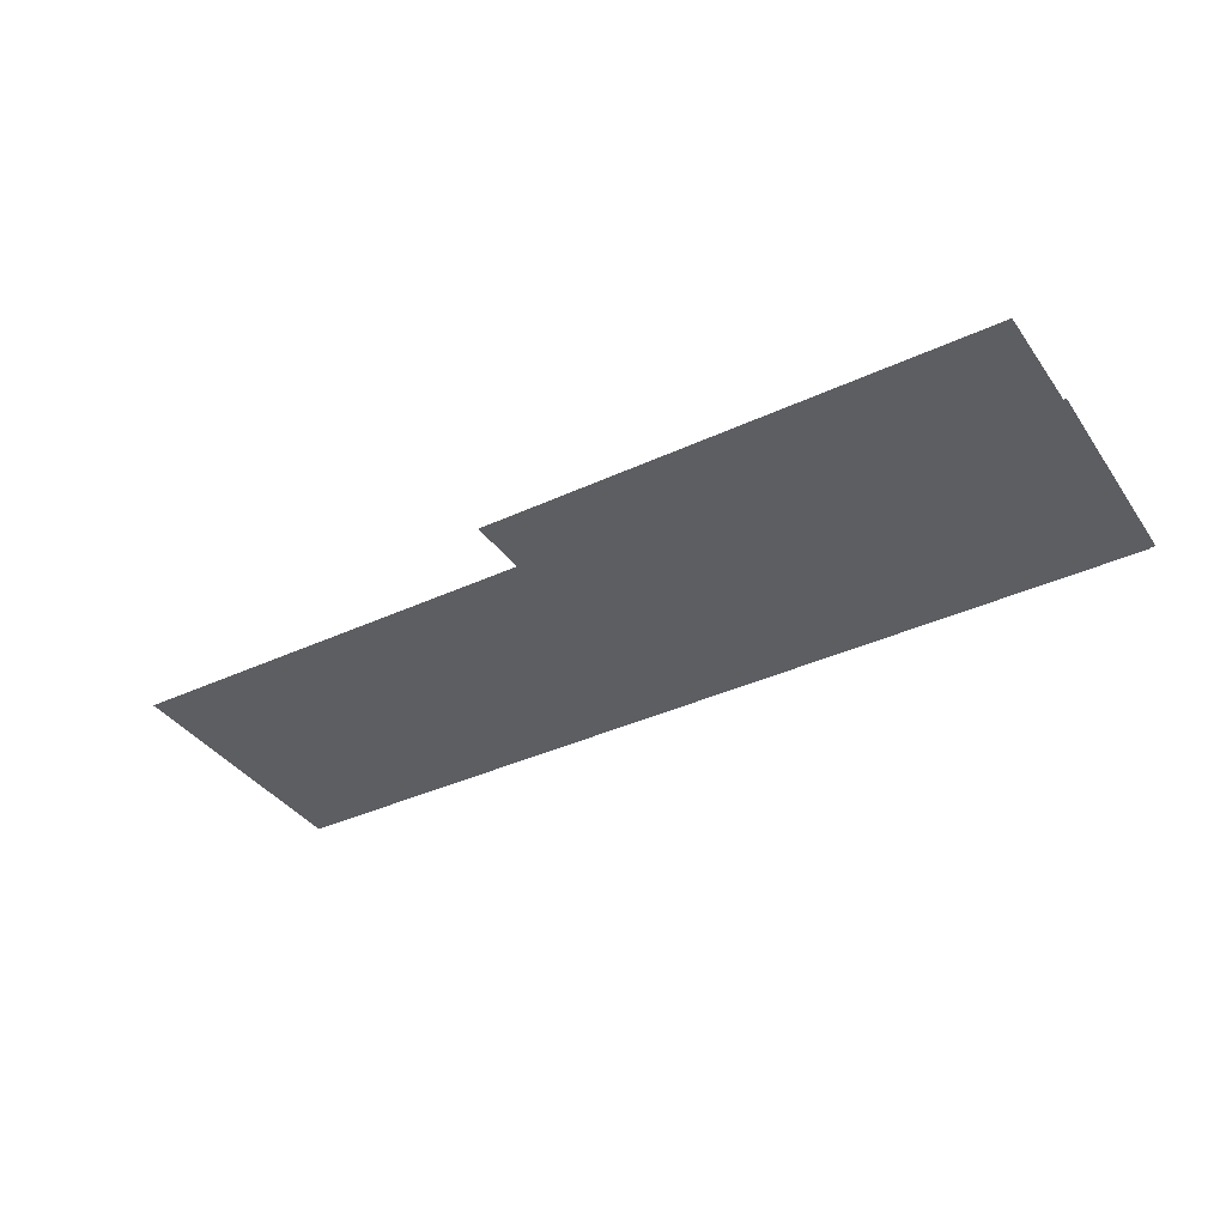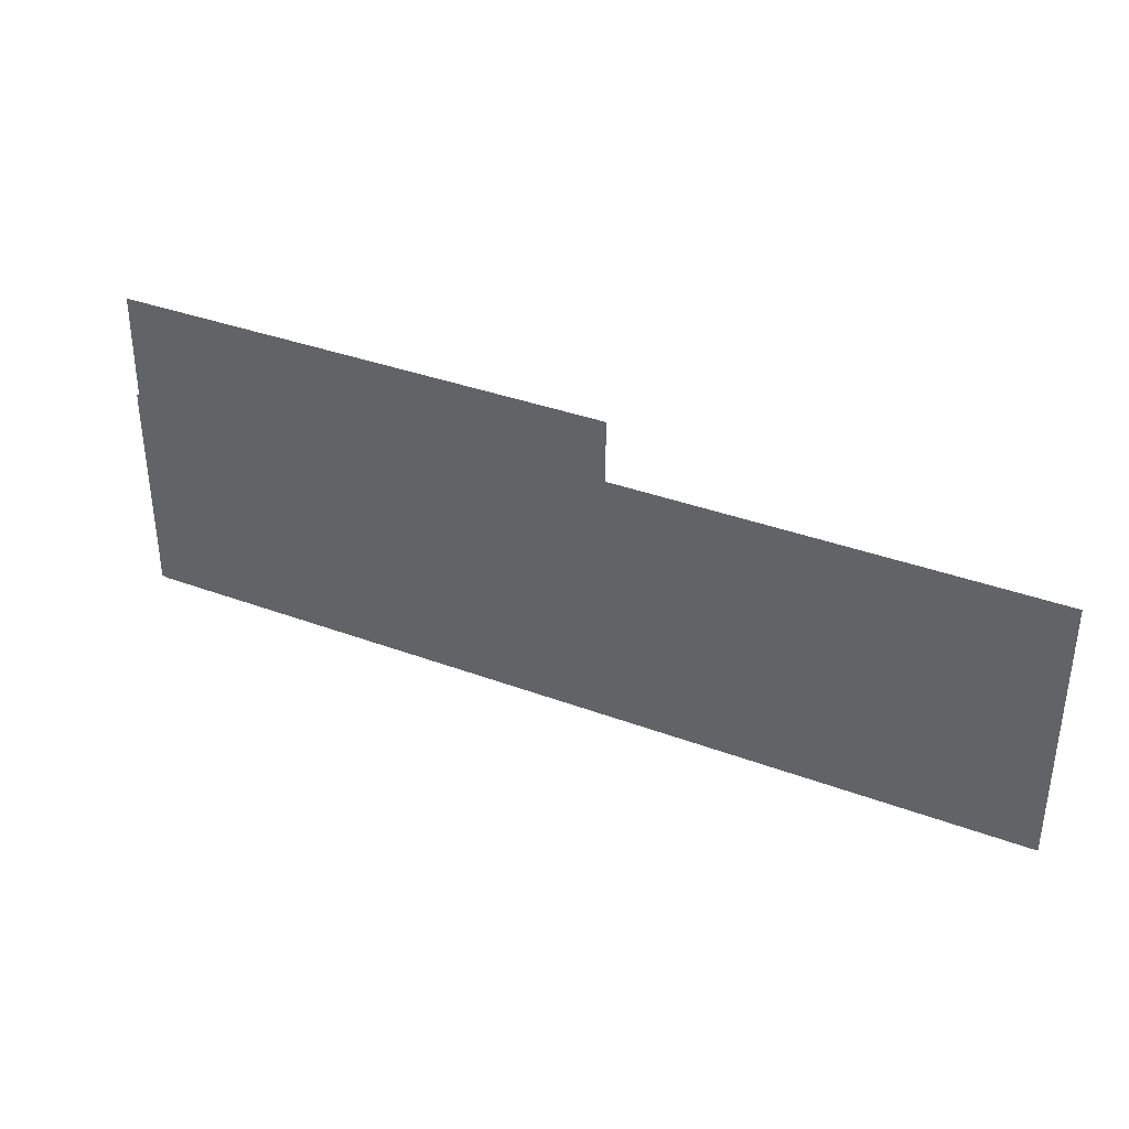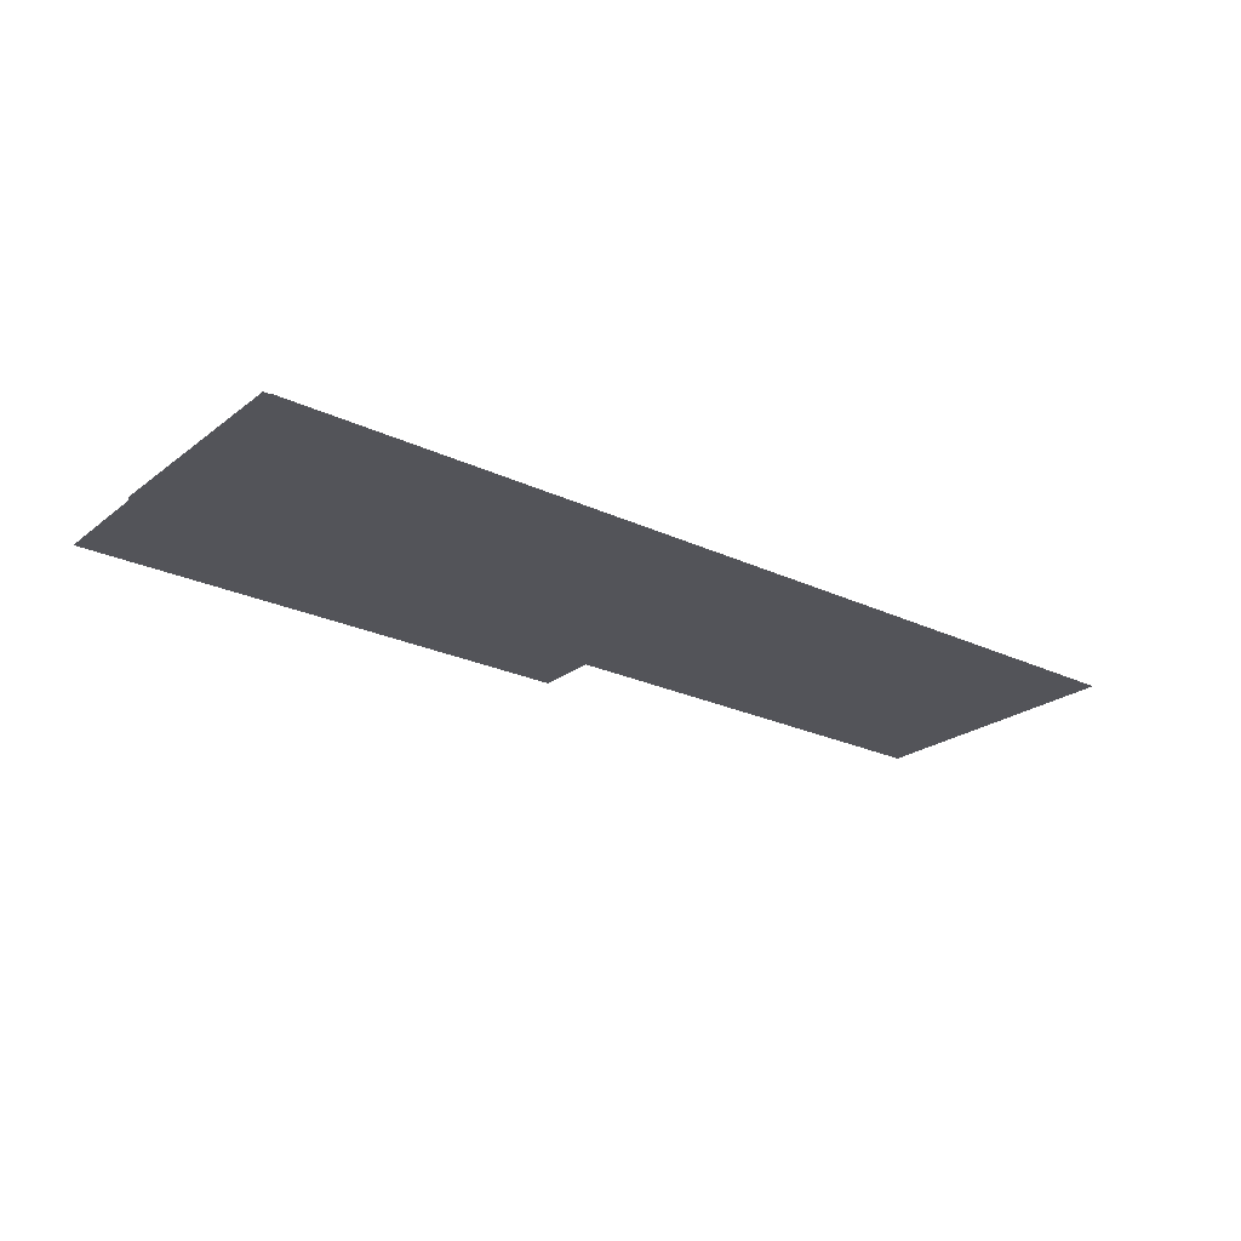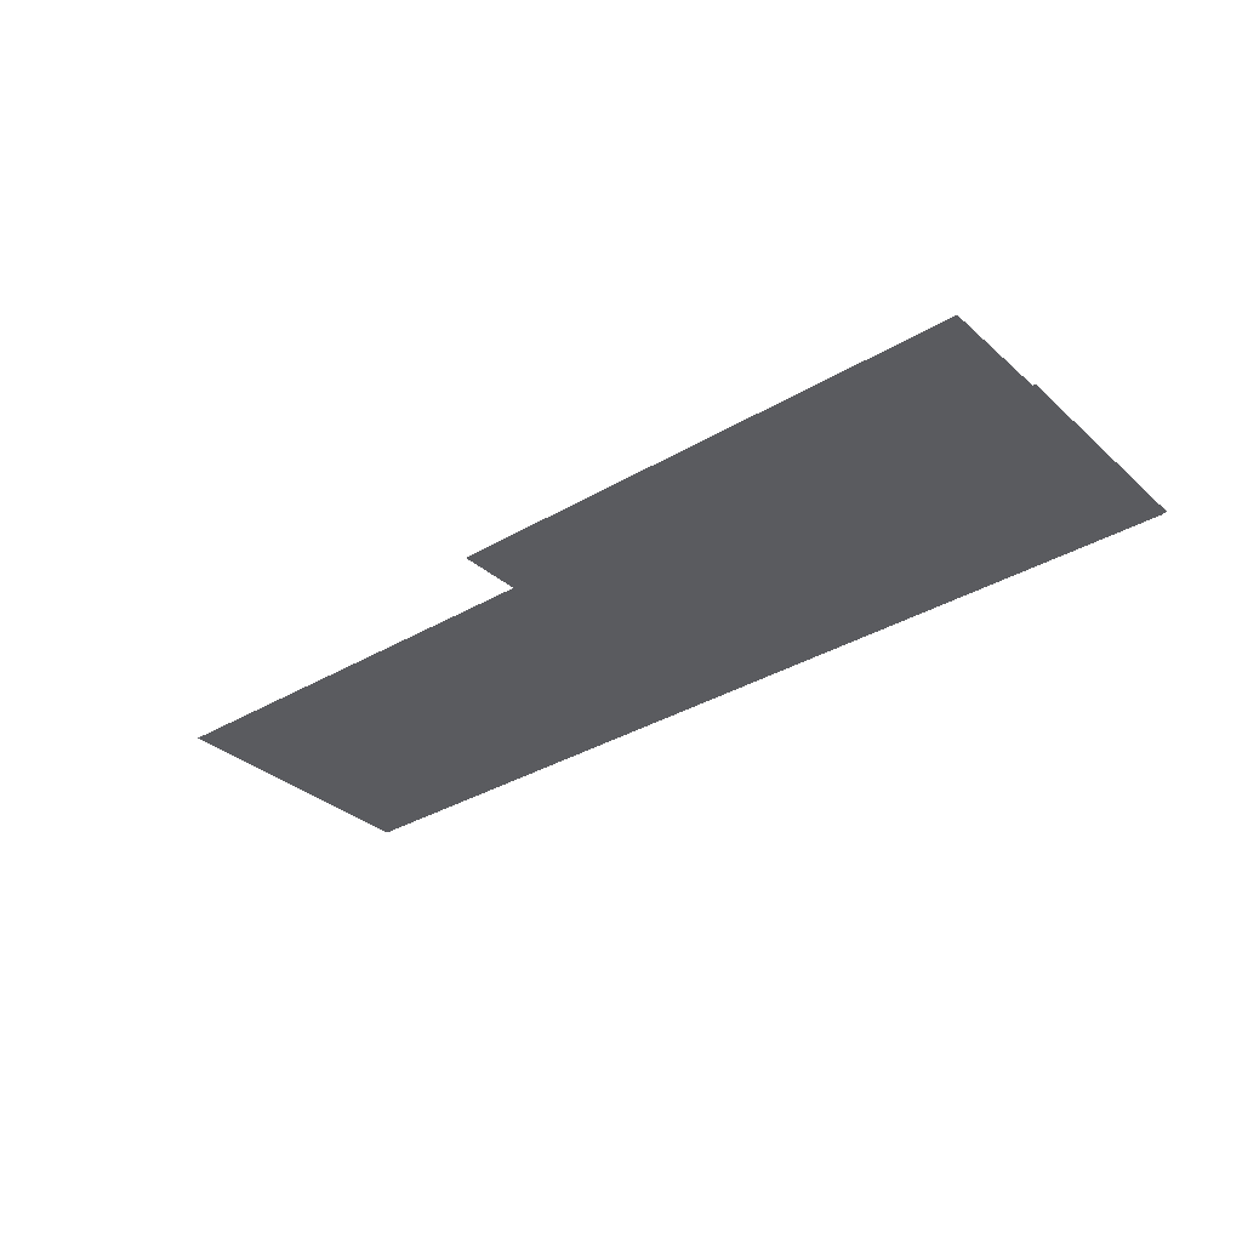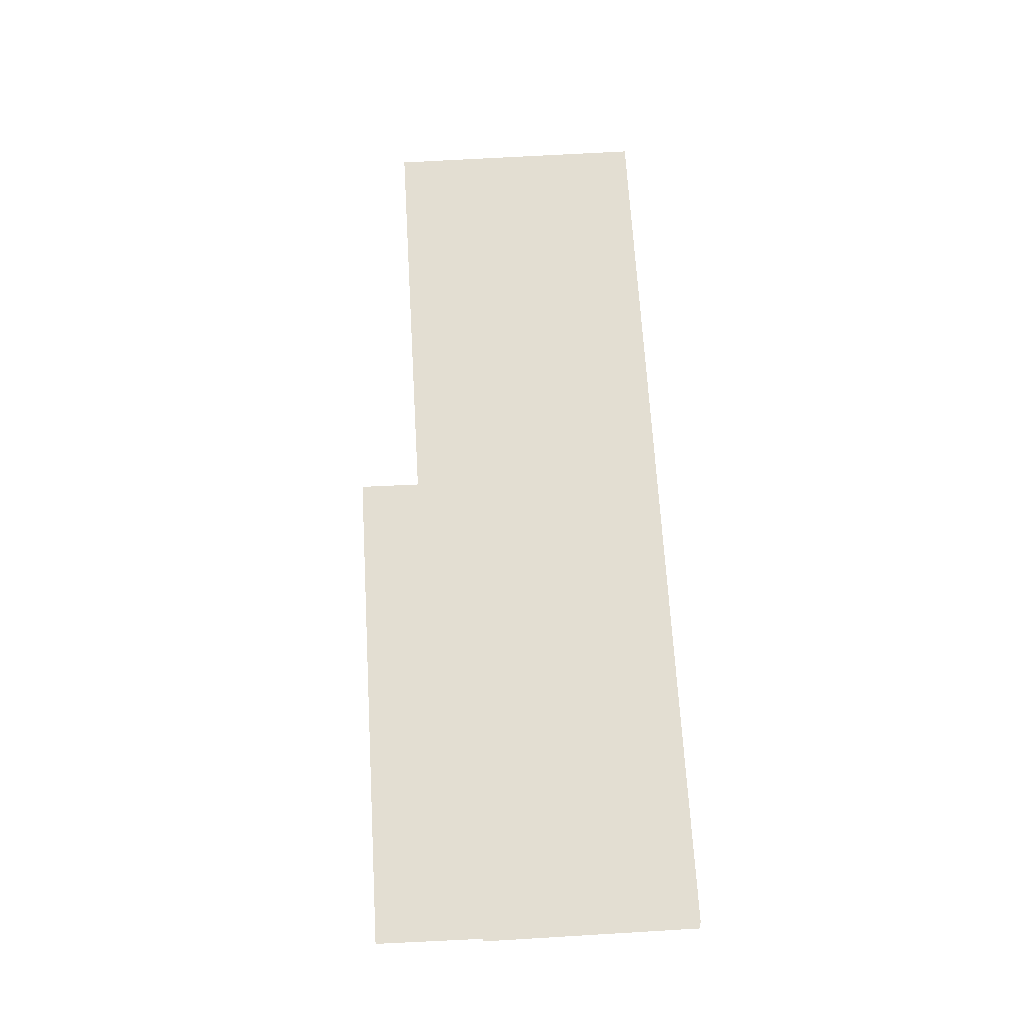
<metadata>
{"format":"obj","ext":"obj","renderer":"f3d","projection":"perspective","resolution":1024,"background":"white","views":[{"elev":-37.7,"azim":-149.3,"up":"+Z"},{"elev":36.2,"azim":25.9,"up":"+Y"},{"elev":-23.7,"azim":-38.6,"up":"+Z"},{"elev":-32.9,"azim":-140.5,"up":"+Z"},{"elev":67.6,"azim":-93.4,"up":"+Z"}]}
</metadata>
<code>
g worldmap_ep02_l1_mesh
v 2074 -412.2 0
v -2051 -412.2 0
v -2051 -1603 0
v 2074 -1608 0
v 1501 -1599 0
v 1501 -617.7 0
v -2076 -617.7 0
v -2076 -1599 0
v 2068 -1594 0
v 2068 -537.6 0
v 583.2 -537.6 0
v 583.2 -1594 0
v 160 -1598 0
v 178.5 -136.4 0
v -2058 -136.4 0
v -2076 -1598 0
g worldmap_ep02_l1_mesh_0
f 3 2 1
f 3 1 4
f 7 6 5
f 8 7 5
f 11 10 9
f 11 9 12
f 15 14 13
f 16 15 13

</code>
